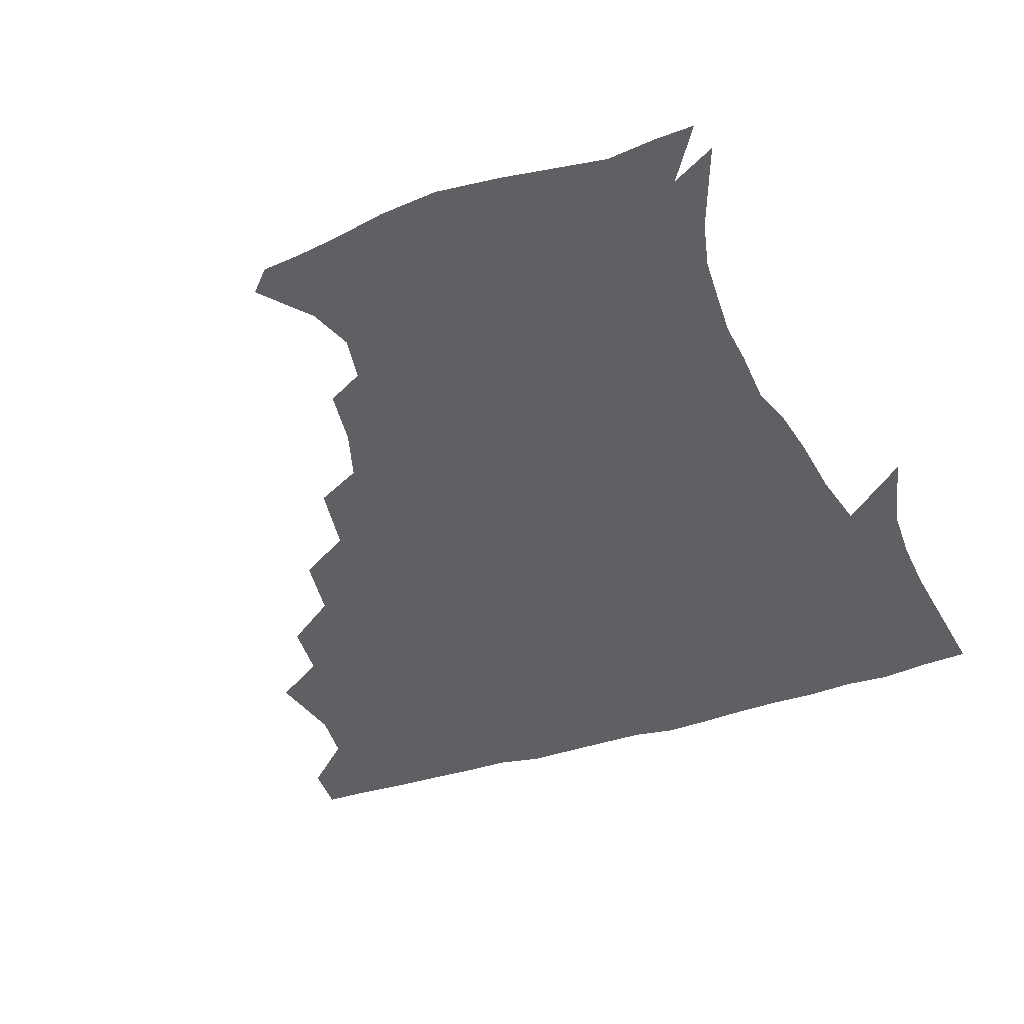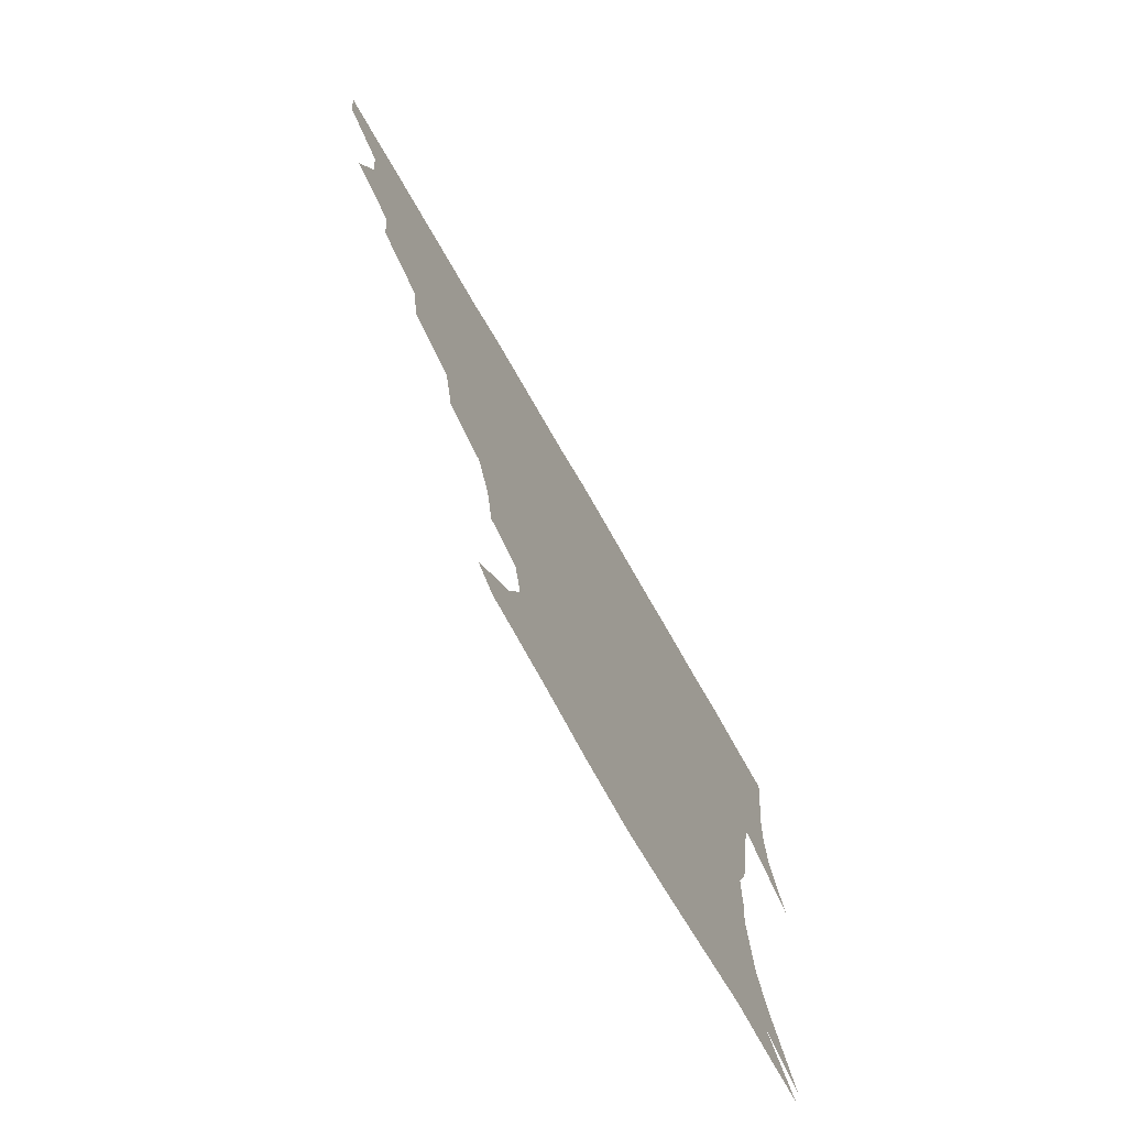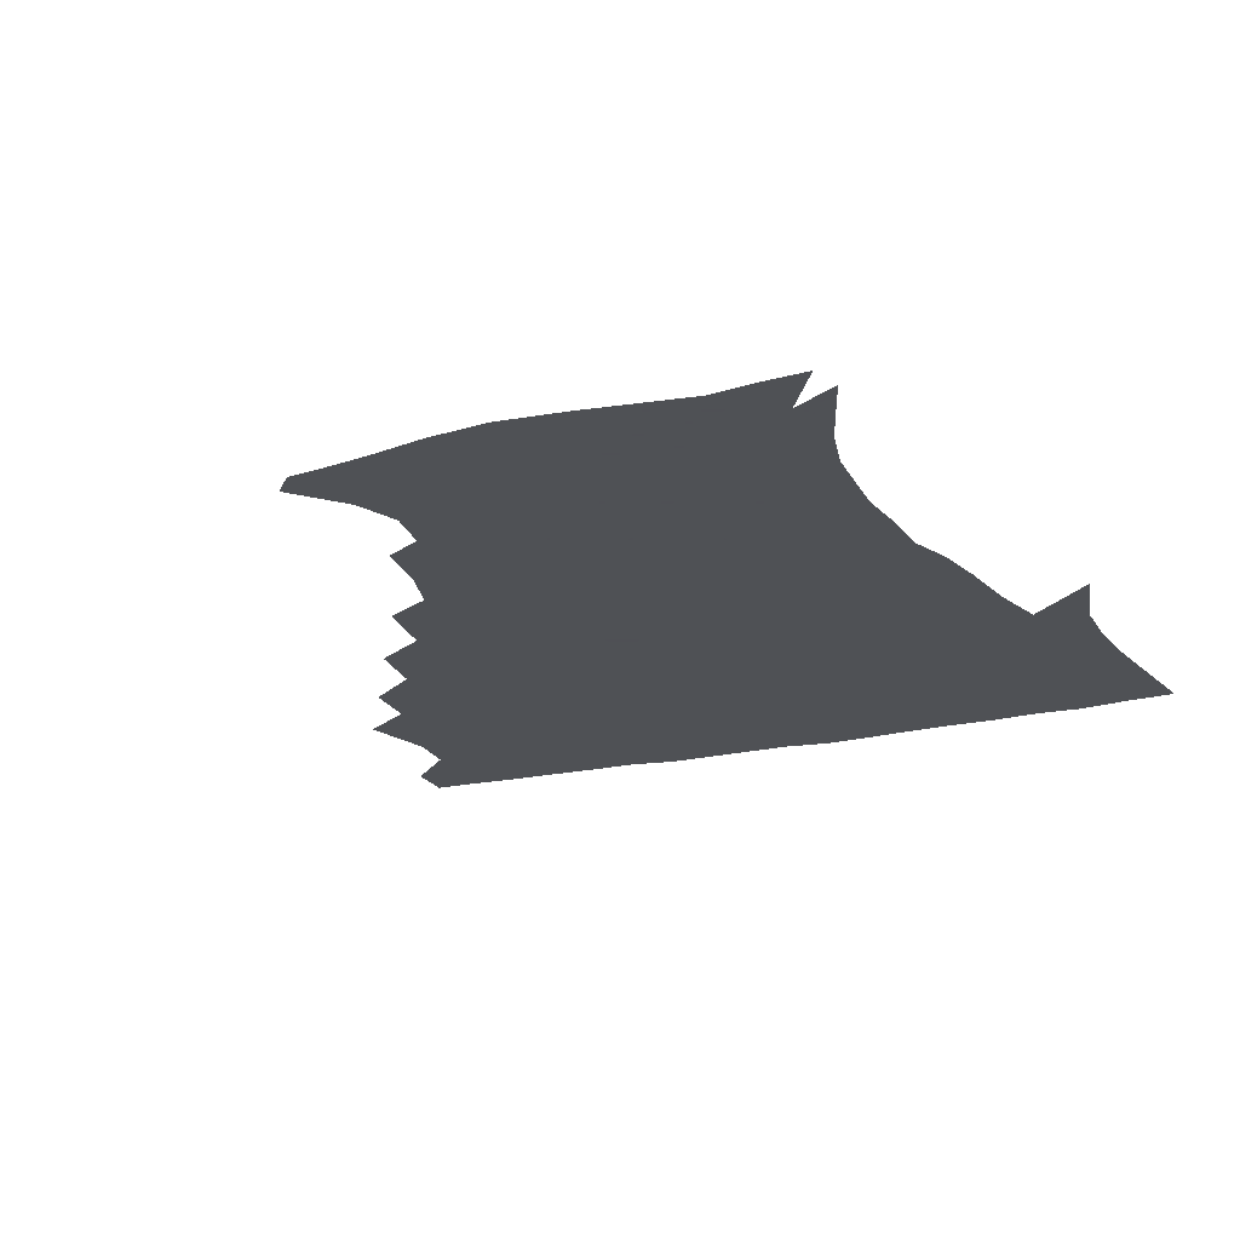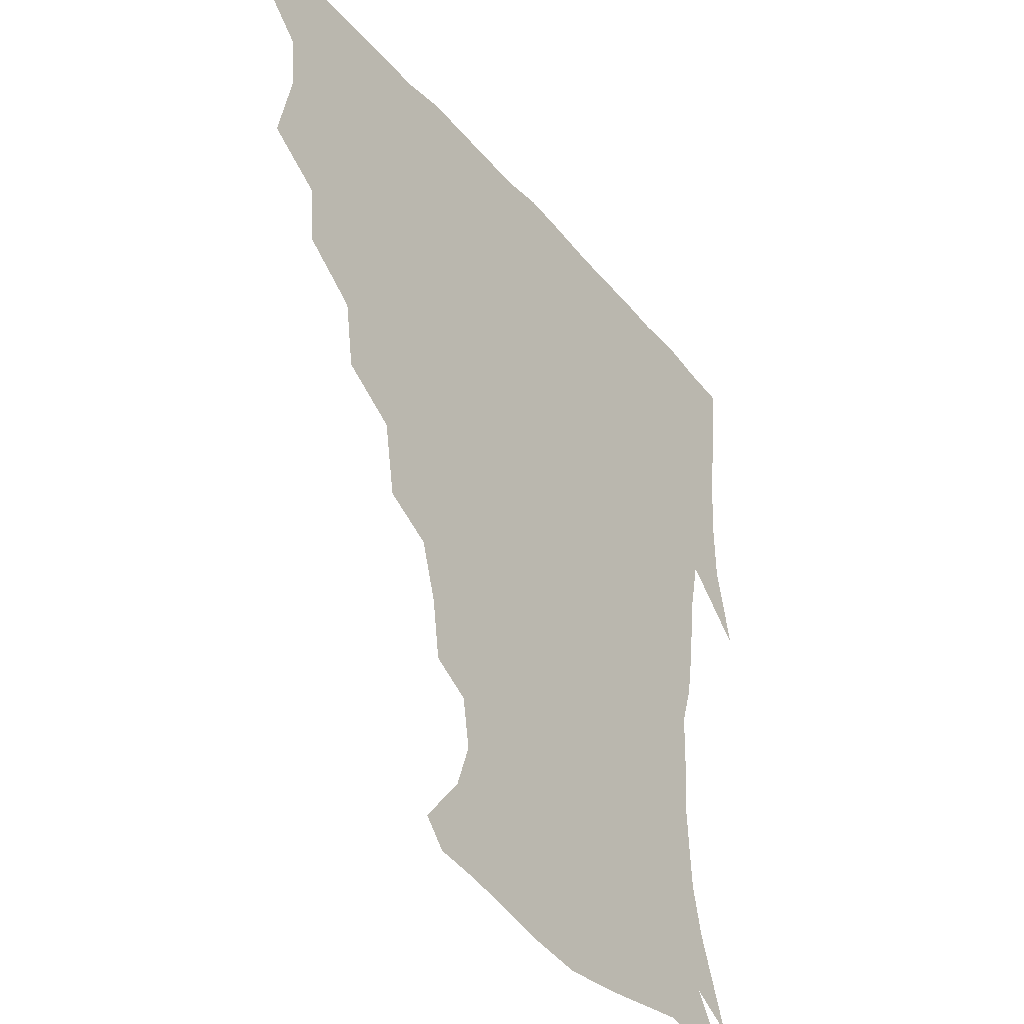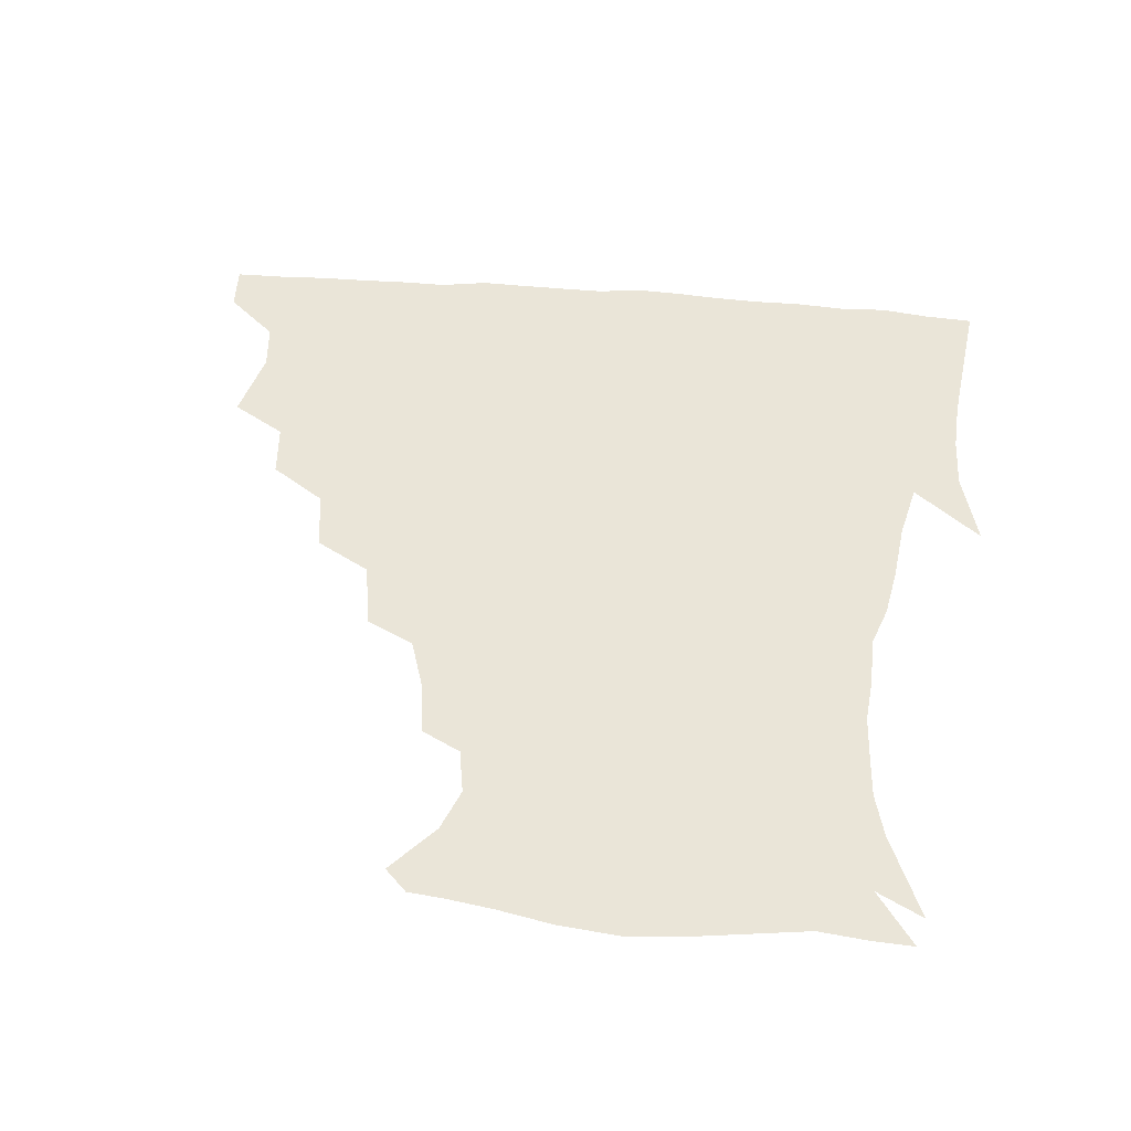
<metadata>
{"format":"obj","ext":"obj","renderer":"f3d","projection":"perspective","resolution":1024,"background":"white","views":[{"elev":-42.6,"azim":21.0,"up":"+Z"},{"elev":-75.1,"azim":-60.0,"up":"+Y"},{"elev":-19.5,"azim":24.2,"up":"+Z"},{"elev":-37.4,"azim":-55.1,"up":"+Y"},{"elev":45.2,"azim":5.5,"up":"+Z"}]}
</metadata>
<code>
v 436.6 404.2 0
v 435.6 420.5 0
v 449.2 346.9 0
v 454.8 371.8 0
v 453.1 388.4 0
v 452.6 404.7 0
v 451.6 420.6 0
v 468.3 316.6 0
v 466.5 335.5 0
v 470.5 359.3 0
v 470.2 375.4 0
v 468.7 390.3 0
v 467.6 405.6 0
v 466.8 421.3 0
v 489.2 282.8 0
v 486 303.7 0
v 486.6 328.1 0
v 484.7 344 0
v 486 362.3 0
v 485 376.8 0
v 483.8 391.1 0
v 482.7 406 0
v 482.1 421.3 0
v 510.7 249 0
v 506.8 271.9 0
v 502.6 292.1 0
v 501.8 314.6 0
v 501.8 332.9 0
v 501.6 349.4 0
v 499.9 362.8 0
v 499.3 377.3 0
v 498.4 391.6 0
v 497.7 405.9 0
v 497 421.7 0
v 534.4 204.9 0
v 531.6 223.5 0
v 526.1 240.9 0
v 521.8 262.1 0
v 519.2 281.1 0
v 516.4 297.7 0
v 515.4 315.7 0
v 516.1 335.1 0
v 515.5 349.8 0
v 514.5 363.5 0
v 513.7 377.6 0
v 513 391.9 0
v 512.3 406.8 0
v 511.9 421.5 0
v 531 152 0
v 544.4 168.2 0
v 549.5 182.7 0
v 546.8 198 0
v 543.7 218.3 0
v 540.1 233 0
v 536.5 250.9 0
v 533.7 267.3 0
v 532.5 287.7 0
v 531.3 304.2 0
v 531 320.9 0
v 530.2 335.6 0
v 529.7 349.8 0
v 529.3 363.9 0
v 528.1 377.8 0
v 527.9 392 0
v 527.2 407 0
v 527 424.2 0
v 538.1 144.3 0
v 548 157.8 0
v 557.2 176.1 0
v 557.2 188.2 0
v 555.6 207.3 0
v 553.9 225.5 0
v 550.9 242.2 0
v 548.4 256 0
v 546.9 272.9 0
v 545.9 291.1 0
v 545.3 306.6 0
v 545.3 322.5 0
v 544 335.1 0
v 544.3 350.2 0
v 544.1 364.2 0
v 543.7 377.8 0
v 543.1 391.9 0
v 542 407.6 0
v 541.3 423.8 0
v 549.5 143 0
v 562.5 161.5 0
v 567.8 181.1 0
v 567.8 196 0
v 566 213.2 0
v 565 231.9 0
v 562.6 245.1 0
v 561.1 261.2 0
v 561 277.9 0
v 559.7 292.1 0
v 559.1 307.7 0
v 559.3 323.5 0
v 558.6 335.8 0
v 558.9 350.5 0
v 558.6 364.1 0
v 558.2 377.7 0
v 558 391.6 0
v 557.1 406.3 0
v 555.8 423.5 0
v 564 140.7 0
v 576.7 164.8 0
v 578.7 181.1 0
v 578.5 198.8 0
v 578 213.7 0
v 575.7 232.8 0
v 575 246.7 0
v 573.9 261.7 0
v 573.8 279.5 0
v 573.7 295.1 0
v 573.3 309.4 0
v 573.1 322.9 0
v 573.2 336.7 0
v 573.6 351.1 0
v 572.8 364.1 0
v 572.8 377.8 0
v 572.6 391.6 0
v 571.5 406.9 0
v 570.2 423.3 0
v 581.8 136.9 0
v 589.1 164.4 0
v 591 184.3 0
v 589.7 200.8 0
v 589.6 220 0
v 588.2 234.3 0
v 587.9 248.4 0
v 587 263.4 0
v 586.8 281.7 0
v 587.1 296.5 0
v 587.1 309 0
v 587.2 323 0
v 587.5 337.2 0
v 587.9 351.1 0
v 588.4 364.7 0
v 587.8 378 0
v 587.2 391.6 0
v 585.8 407.8 0
v 584.1 425.4 0
v 601.3 134.7 0
v 602.2 165.6 0
v 603 186.1 0
v 602.3 202.3 0
v 601.1 219.7 0
v 599.9 234.7 0
v 600.5 250.2 0
v 600.4 265.2 0
v 600 281.2 0
v 600.3 295.4 0
v 600.9 308.8 0
v 601.2 323.8 0
v 601.4 336.3 0
v 602.4 352.1 0
v 602.4 364.9 0
v 602.2 378.3 0
v 601.6 392.4 0
v 600.7 407.3 0
v 598.4 424.7 0
v 622 136.8 0
v 617.3 160.6 0
v 615 184.1 0
v 613.8 202.3 0
v 612.8 220.1 0
v 613.2 231.6 0
v 612.1 249.4 0
v 612.7 265 0
v 613.1 280.3 0
v 613.6 294.5 0
v 614.3 310.9 0
v 615 323.4 0
v 615.8 338.4 0
v 616.1 352.2 0
v 616.7 365 0
v 617.1 378.4 0
v 616.9 392.1 0
v 615.8 406.7 0
v 613.3 423.4 0
v 639.6 139.4 0
v 631.2 161.3 0
v 626.7 184.6 0
v 625.2 202.2 0
v 624 219.2 0
v 624.7 234.2 0
v 624.9 249.3 0
v 625.4 263.1 0
v 626 278 0
v 627 292.8 0
v 627.6 308.4 0
v 628.3 324.2 0
v 629.5 338 0
v 630.1 351 0
v 630.8 365.1 0
v 631.4 378.6 0
v 631.6 392.2 0
v 630.8 406.5 0
v 628.4 422.7 0
v 655.3 141.8 0
v 645.2 160.7 0
v 638.5 183.3 0
v 636.6 200.3 0
v 635.5 216.9 0
v 636.4 229.8 0
v 636 247.1 0
v 637.4 261.3 0
v 638.8 274.8 0
v 639.6 291 0
v 640.5 307.8 0
v 642.1 321.2 0
v 642.6 338.4 0
v 643.7 350.9 0
v 644.6 365.2 0
v 645.5 378.7 0
v 646.6 392 0
v 646 405.9 0
v 643.3 422.8 0
v 671 139.9 0
v 657.8 160.7 0
v 652.1 177.9 0
v 648 196.6 0
v 646.2 213.9 0
v 646.7 228.4 0
v 647.5 242.2 0
v 648.6 257.4 0
v 650.3 272 0
v 651.6 288.6 0
v 653.2 304.6 0
v 655 320.5 0
v 655.8 336.5 0
v 656.8 351.4 0
v 658.2 364.5 0
v 659.1 377.9 0
v 660.2 392.1 0
v 660.6 405.6 0
v 659.2 421.6 0
v 683.8 139.2 0
v 671.9 157.4 0
v 664.9 174 0
v 660.8 189.5 0
v 657.8 206.6 0
v 657.6 221.2 0
v 657.9 236 0
v 659.1 251.4 0
v 660.6 267.9 0
v 663.7 281.6 0
v 665.7 298.4 0
v 667.5 316.8 0
v 668.6 335.2 0
v 670 348.5 0
v 671.1 364.7 0
v 672.7 378.4 0
v 674 391.8 0
v 674.7 405.7 0
v 673.9 422.4 0
v 686.5 149.1 0
v 681.4 162 0
v 675.2 177.8 0
v 671.4 193.1 0
v 670.4 206.7 0
v 669.4 222.8 0
v 670.6 237.1 0
v 671.1 255.9 0
v 675.3 269.1 0
v 678.2 286.1 0
v 680.4 306.7 0
v 684.5 326 0
v 681.8 347.1 0
v 683.4 361.8 0
v 685.9 375.9 0
v 687.6 390.8 0
v 689.1 405 0
v 690.1 420.1 0
v 706.4 306.8 0
v 699.7 332.8 0
v 699 351.5 0
v 700 369.8 0
v 701.9 387.4 0
v 703.8 403.6 0
v 705.5 419 0
f 5 6 1
f 1 6 2
f 6 7 2
f 9 10 3
f 3 10 4
f 10 11 4
f 4 11 5
f 11 12 5
f 5 12 6
f 12 13 6
f 6 13 7
f 13 14 7
f 16 17 8
f 8 17 9
f 17 18 9
f 9 18 10
f 18 19 10
f 10 19 11
f 19 20 11
f 11 20 12
f 20 21 12
f 12 21 13
f 21 22 13
f 13 22 14
f 22 23 14
f 25 26 15
f 15 26 16
f 26 27 16
f 16 27 17
f 27 28 17
f 17 28 18
f 28 29 18
f 18 29 19
f 29 30 19
f 19 30 20
f 30 31 20
f 20 31 21
f 31 32 21
f 21 32 22
f 32 33 22
f 22 33 23
f 33 34 23
f 37 38 24
f 24 38 25
f 38 39 25
f 25 39 26
f 39 40 26
f 26 40 27
f 40 41 27
f 27 41 28
f 41 42 28
f 28 42 29
f 42 43 29
f 29 43 30
f 43 44 30
f 30 44 31
f 44 45 31
f 31 45 32
f 45 46 32
f 32 46 33
f 46 47 33
f 33 47 34
f 47 48 34
f 52 53 35
f 35 53 36
f 53 54 36
f 36 54 37
f 54 55 37
f 37 55 38
f 55 56 38
f 38 56 39
f 56 57 39
f 39 57 40
f 57 58 40
f 40 58 41
f 58 59 41
f 41 59 42
f 59 60 42
f 42 60 43
f 60 61 43
f 43 61 44
f 61 62 44
f 44 62 45
f 62 63 45
f 45 63 46
f 63 64 46
f 46 64 47
f 64 65 47
f 47 65 48
f 65 66 48
f 67 68 49
f 49 68 50
f 68 69 50
f 50 69 51
f 69 70 51
f 51 70 52
f 70 71 52
f 52 71 53
f 71 72 53
f 53 72 54
f 72 73 54
f 54 73 55
f 73 74 55
f 55 74 56
f 74 75 56
f 56 75 57
f 75 76 57
f 57 76 58
f 76 77 58
f 58 77 59
f 77 78 59
f 59 78 60
f 78 79 60
f 60 79 61
f 79 80 61
f 61 80 62
f 80 81 62
f 62 81 63
f 81 82 63
f 63 82 64
f 82 83 64
f 64 83 65
f 83 84 65
f 65 84 66
f 84 85 66
f 67 86 68
f 86 87 68
f 68 87 69
f 87 88 69
f 69 88 70
f 88 89 70
f 70 89 71
f 89 90 71
f 71 90 72
f 90 91 72
f 72 91 73
f 91 92 73
f 73 92 74
f 92 93 74
f 74 93 75
f 93 94 75
f 75 94 76
f 94 95 76
f 76 95 77
f 95 96 77
f 77 96 78
f 96 97 78
f 78 97 79
f 97 98 79
f 79 98 80
f 98 99 80
f 80 99 81
f 99 100 81
f 81 100 82
f 100 101 82
f 82 101 83
f 101 102 83
f 83 102 84
f 102 103 84
f 84 103 85
f 103 104 85
f 86 105 87
f 105 106 87
f 87 106 88
f 106 107 88
f 88 107 89
f 107 108 89
f 89 108 90
f 108 109 90
f 90 109 91
f 109 110 91
f 91 110 92
f 110 111 92
f 92 111 93
f 111 112 93
f 93 112 94
f 112 113 94
f 94 113 95
f 113 114 95
f 95 114 96
f 114 115 96
f 96 115 97
f 115 116 97
f 97 116 98
f 116 117 98
f 98 117 99
f 117 118 99
f 99 118 100
f 118 119 100
f 100 119 101
f 119 120 101
f 101 120 102
f 120 121 102
f 102 121 103
f 121 122 103
f 103 122 104
f 122 123 104
f 105 124 106
f 124 125 106
f 106 125 107
f 125 126 107
f 107 126 108
f 126 127 108
f 108 127 109
f 127 128 109
f 109 128 110
f 128 129 110
f 110 129 111
f 129 130 111
f 111 130 112
f 130 131 112
f 112 131 113
f 131 132 113
f 113 132 114
f 132 133 114
f 114 133 115
f 133 134 115
f 115 134 116
f 134 135 116
f 116 135 117
f 135 136 117
f 117 136 118
f 136 137 118
f 118 137 119
f 137 138 119
f 119 138 120
f 138 139 120
f 120 139 121
f 139 140 121
f 121 140 122
f 140 141 122
f 122 141 123
f 141 142 123
f 124 143 125
f 143 144 125
f 125 144 126
f 144 145 126
f 126 145 127
f 145 146 127
f 127 146 128
f 146 147 128
f 128 147 129
f 147 148 129
f 129 148 130
f 148 149 130
f 130 149 131
f 149 150 131
f 131 150 132
f 150 151 132
f 132 151 133
f 151 152 133
f 133 152 134
f 152 153 134
f 134 153 135
f 153 154 135
f 135 154 136
f 154 155 136
f 136 155 137
f 155 156 137
f 137 156 138
f 156 157 138
f 138 157 139
f 157 158 139
f 139 158 140
f 158 159 140
f 140 159 141
f 159 160 141
f 141 160 142
f 160 161 142
f 143 162 144
f 162 163 144
f 144 163 145
f 163 164 145
f 145 164 146
f 164 165 146
f 146 165 147
f 165 166 147
f 147 166 148
f 166 167 148
f 148 167 149
f 167 168 149
f 149 168 150
f 168 169 150
f 150 169 151
f 169 170 151
f 151 170 152
f 170 171 152
f 152 171 153
f 171 172 153
f 153 172 154
f 172 173 154
f 154 173 155
f 173 174 155
f 155 174 156
f 174 175 156
f 156 175 157
f 175 176 157
f 157 176 158
f 176 177 158
f 158 177 159
f 177 178 159
f 159 178 160
f 178 179 160
f 160 179 161
f 179 180 161
f 162 181 163
f 181 182 163
f 163 182 164
f 182 183 164
f 164 183 165
f 183 184 165
f 165 184 166
f 184 185 166
f 166 185 167
f 185 186 167
f 167 186 168
f 186 187 168
f 168 187 169
f 187 188 169
f 169 188 170
f 188 189 170
f 170 189 171
f 189 190 171
f 171 190 172
f 190 191 172
f 172 191 173
f 191 192 173
f 173 192 174
f 192 193 174
f 174 193 175
f 193 194 175
f 175 194 176
f 194 195 176
f 176 195 177
f 195 196 177
f 177 196 178
f 196 197 178
f 178 197 179
f 197 198 179
f 179 198 180
f 198 199 180
f 181 200 182
f 200 201 182
f 182 201 183
f 201 202 183
f 183 202 184
f 202 203 184
f 184 203 185
f 203 204 185
f 185 204 186
f 204 205 186
f 186 205 187
f 205 206 187
f 187 206 188
f 206 207 188
f 188 207 189
f 207 208 189
f 189 208 190
f 208 209 190
f 190 209 191
f 209 210 191
f 191 210 192
f 210 211 192
f 192 211 193
f 211 212 193
f 193 212 194
f 212 213 194
f 194 213 195
f 213 214 195
f 195 214 196
f 214 215 196
f 196 215 197
f 215 216 197
f 197 216 198
f 216 217 198
f 198 217 199
f 217 218 199
f 200 219 201
f 219 220 201
f 201 220 202
f 220 221 202
f 202 221 203
f 221 222 203
f 203 222 204
f 222 223 204
f 204 223 205
f 223 224 205
f 205 224 206
f 224 225 206
f 206 225 207
f 225 226 207
f 207 226 208
f 226 227 208
f 208 227 209
f 227 228 209
f 209 228 210
f 228 229 210
f 210 229 211
f 229 230 211
f 211 230 212
f 230 231 212
f 212 231 213
f 231 232 213
f 213 232 214
f 232 233 214
f 214 233 215
f 233 234 215
f 215 234 216
f 234 235 216
f 216 235 217
f 235 236 217
f 217 236 218
f 236 237 218
f 219 238 220
f 238 239 220
f 220 239 221
f 239 240 221
f 221 240 222
f 240 241 222
f 222 241 223
f 241 242 223
f 223 242 224
f 242 243 224
f 224 243 225
f 243 244 225
f 225 244 226
f 244 245 226
f 226 245 227
f 245 246 227
f 227 246 228
f 246 247 228
f 228 247 229
f 247 248 229
f 229 248 230
f 248 249 230
f 230 249 231
f 249 250 231
f 231 250 232
f 250 251 232
f 232 251 233
f 251 252 233
f 233 252 234
f 252 253 234
f 234 253 235
f 253 254 235
f 235 254 236
f 254 255 236
f 236 255 237
f 255 256 237
f 239 257 240
f 257 258 240
f 240 258 241
f 258 259 241
f 241 259 242
f 259 260 242
f 242 260 243
f 260 261 243
f 243 261 244
f 261 262 244
f 244 262 245
f 262 263 245
f 245 263 246
f 263 264 246
f 246 264 247
f 264 265 247
f 247 265 248
f 265 266 248
f 248 266 249
f 266 267 249
f 249 267 250
f 267 268 250
f 250 268 251
f 268 269 251
f 251 269 252
f 269 270 252
f 252 270 253
f 270 271 253
f 253 271 254
f 271 272 254
f 254 272 255
f 272 273 255
f 255 273 256
f 273 274 256
f 268 275 269
f 275 276 269
f 269 276 270
f 276 277 270
f 270 277 271
f 277 278 271
f 271 278 272
f 278 279 272
f 272 279 273
f 279 280 273
f 273 280 274
f 280 281 274

</code>
